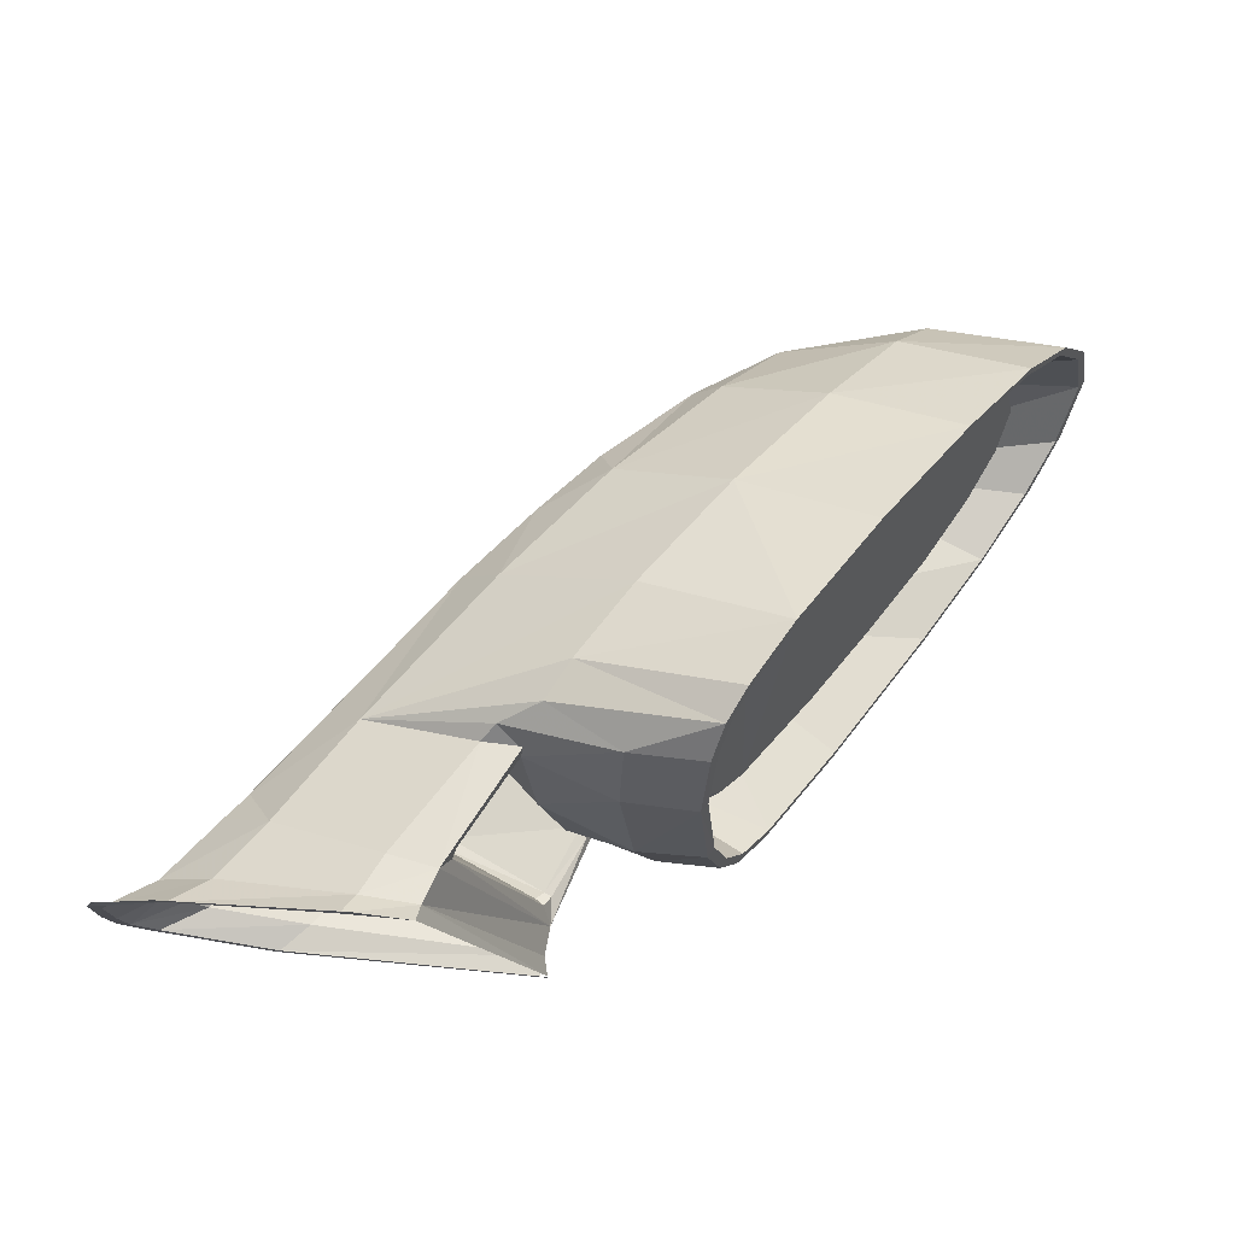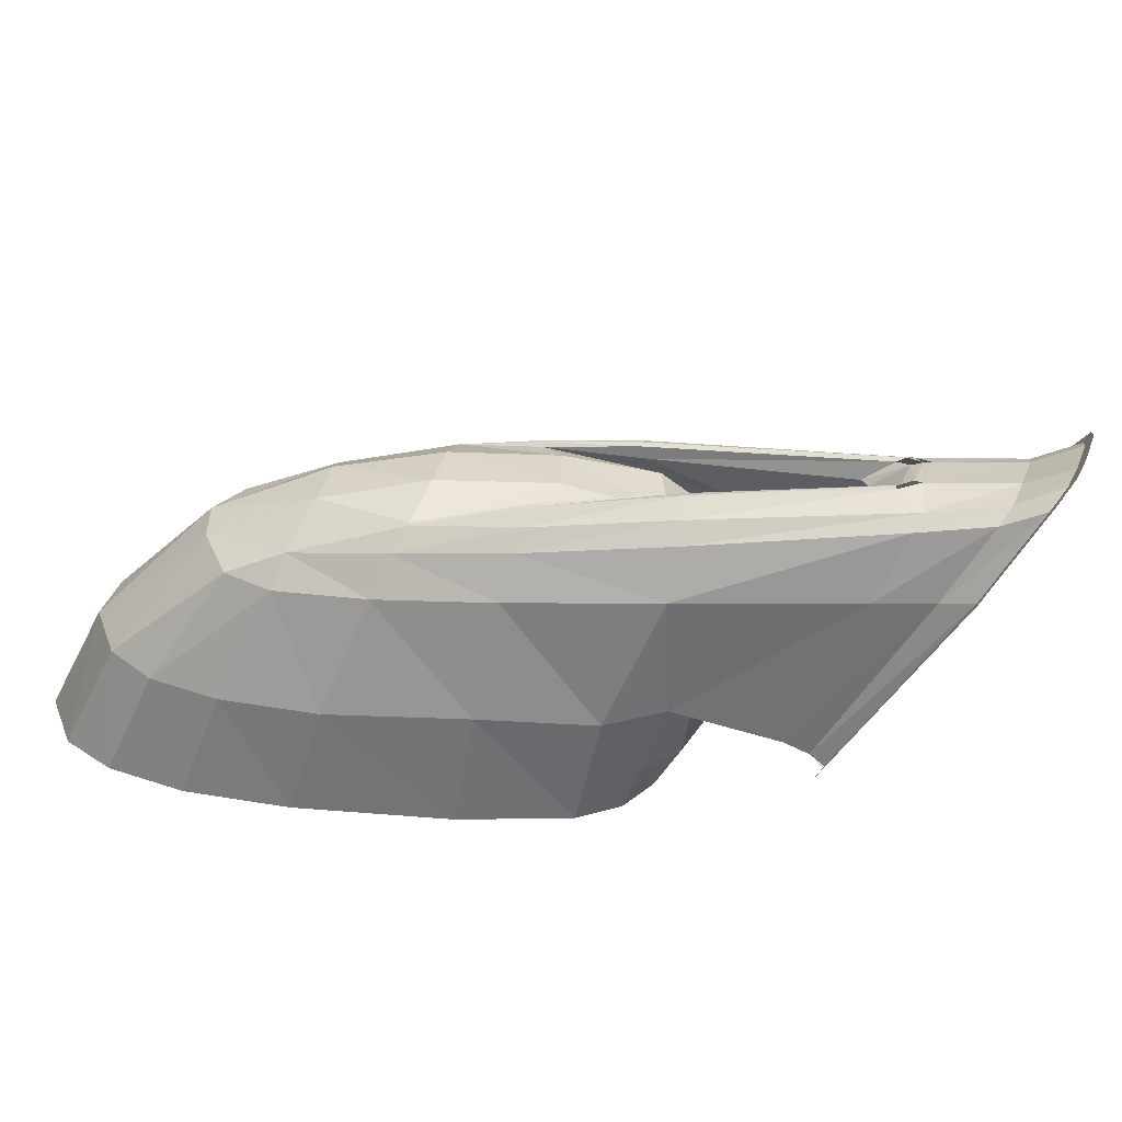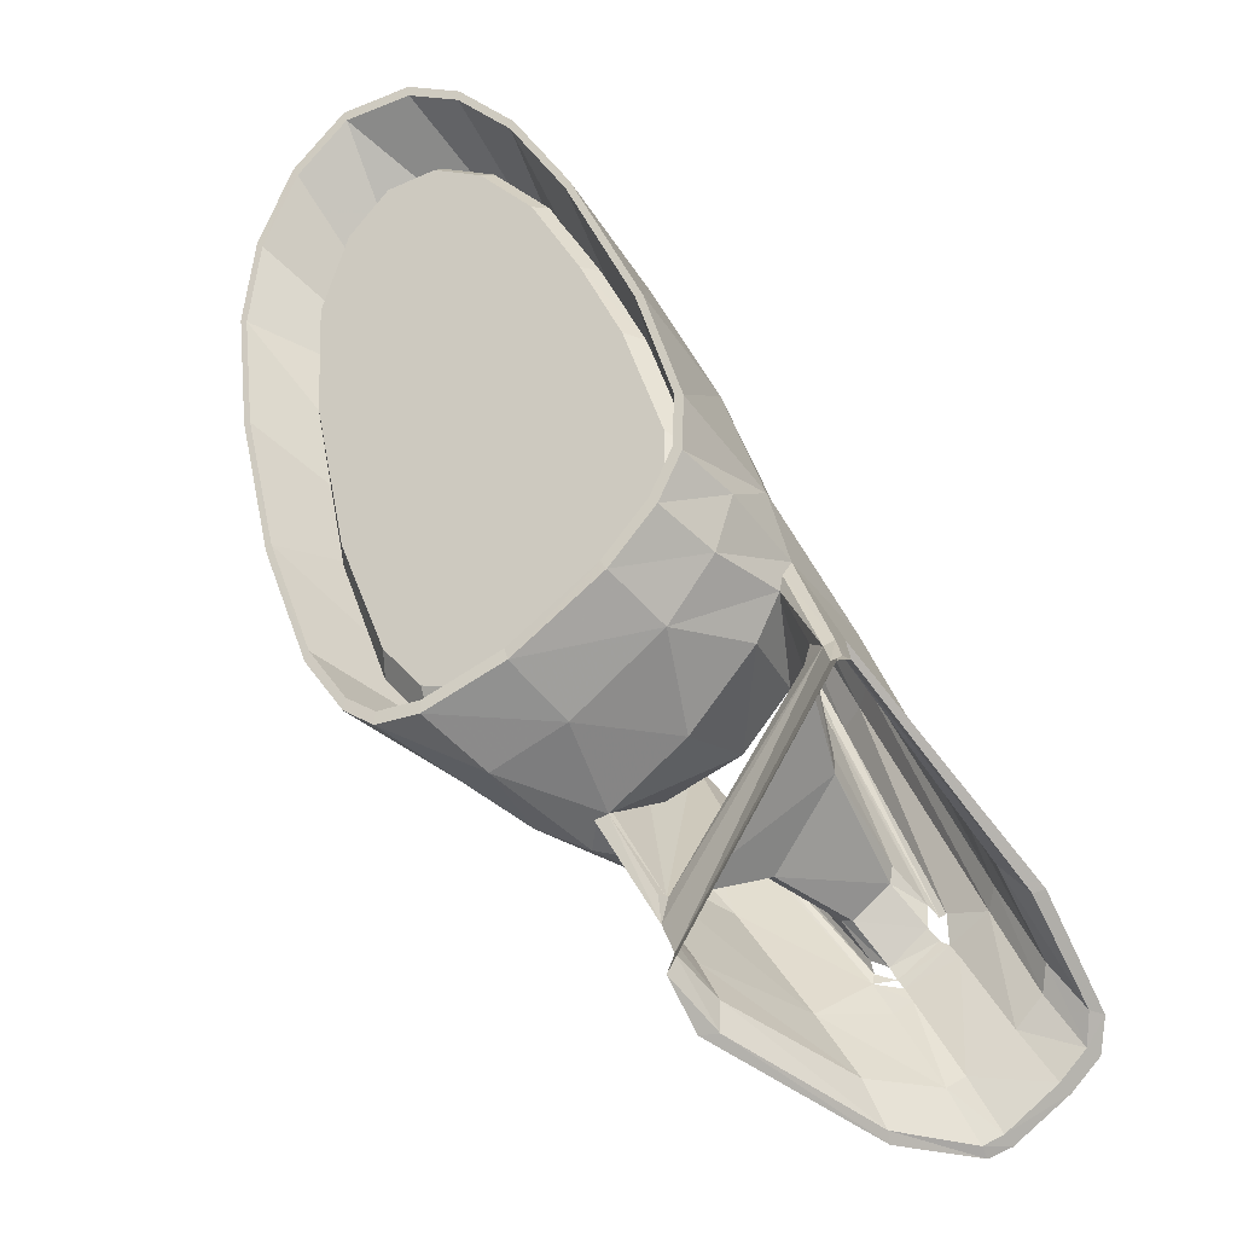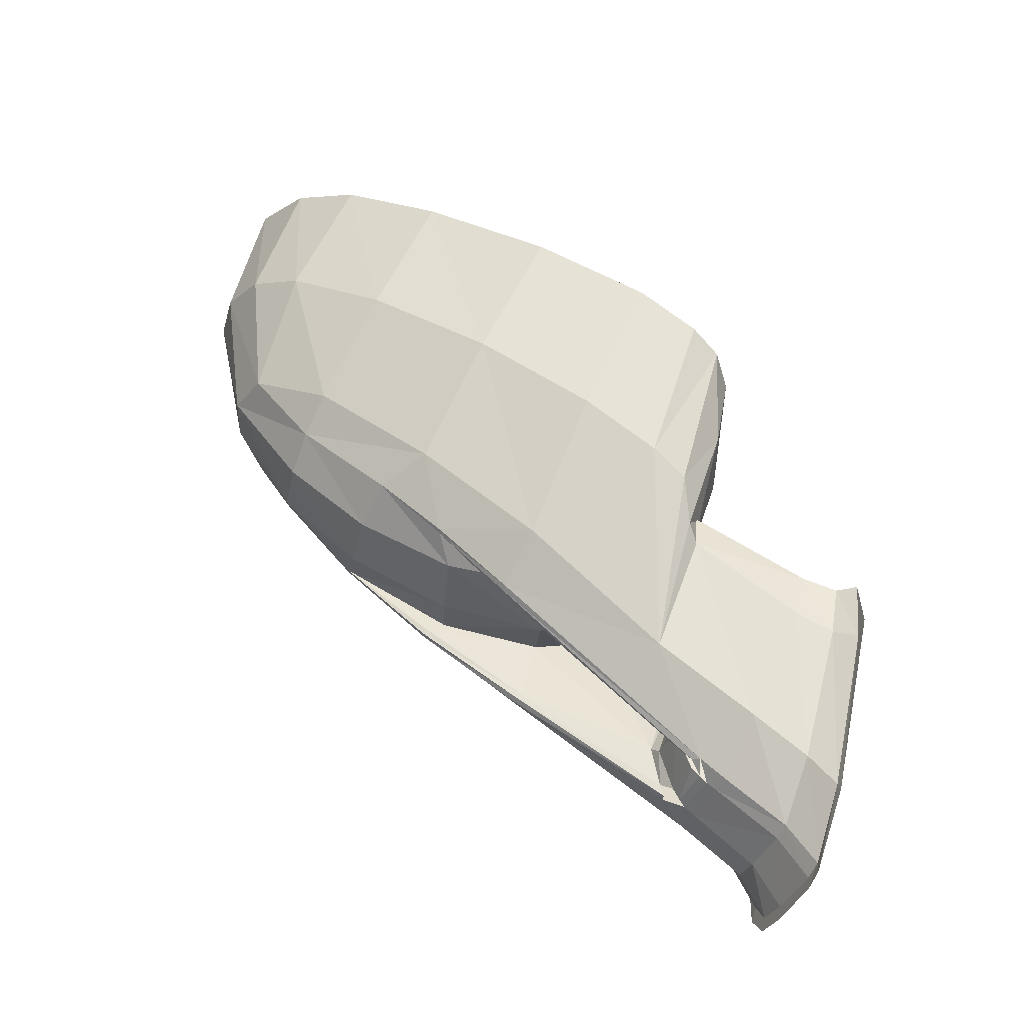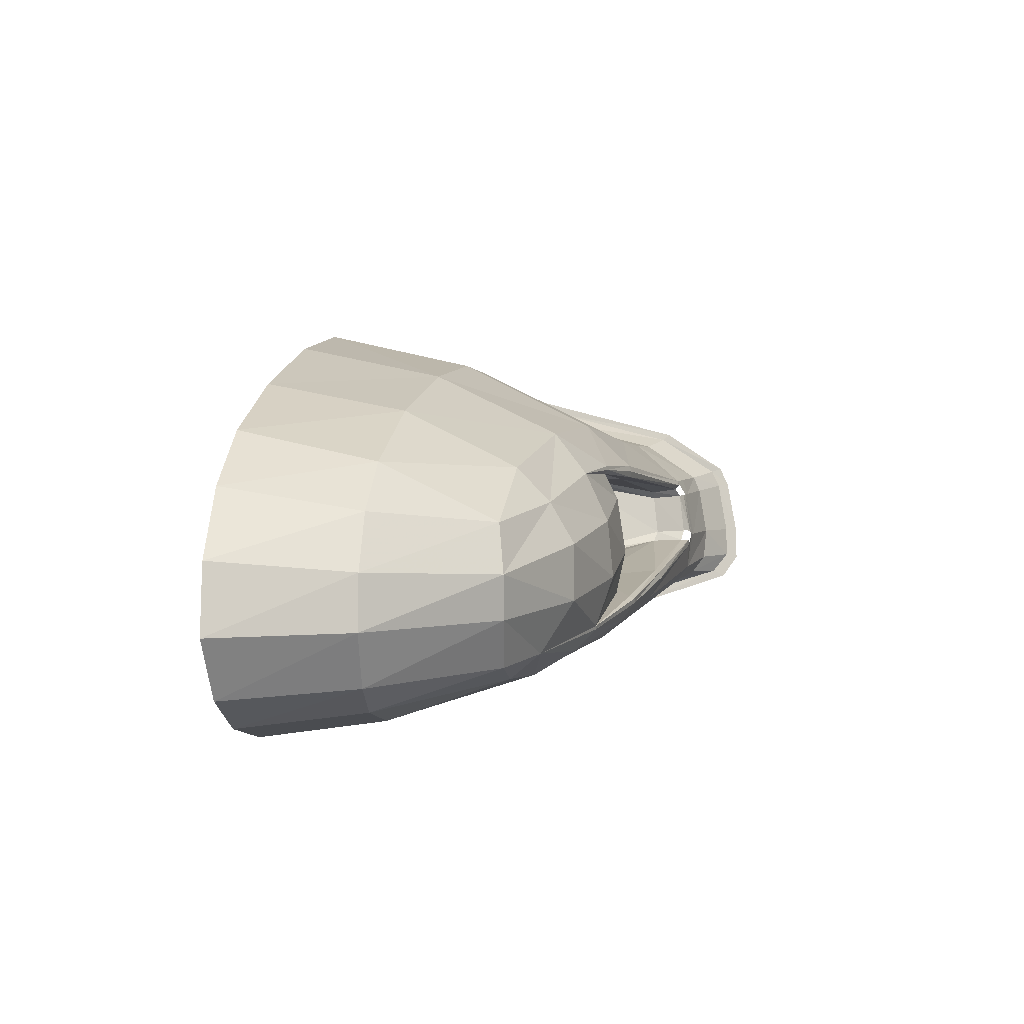
<metadata>
{"format":"obj","ext":"obj","renderer":"f3d","projection":"perspective","resolution":1024,"background":"white","views":[{"elev":52.2,"azim":-173.8,"up":"+Y"},{"elev":-51.4,"azim":58.3,"up":"+Y"},{"elev":-68.2,"azim":-52.5,"up":"+Z"},{"elev":47.7,"azim":94.3,"up":"+Y"},{"elev":11.3,"azim":-20.7,"up":"+Y"}]}
</metadata>
<code>
v 0.05463 0.04867 0.1568
v 0.05553 0.05455 0.1548
v 0.05287 0.04918 0.1577
v 0.05371 0.05464 0.1559
v 0.05559 0.06215 0.1542
v 0.05376 0.0617 0.1553
v 0.0546 0.06437 0.1556
v 0.05285 0.06376 0.1567
v 0.05226 0.06591 0.1595
v 0.05093 0.06502 0.1598
v 0.04777 0.0659 0.1668
v 0.04674 0.06517 0.1667
v 0.04159 0.06362 0.1753
v 0.04234 0.0642 0.1759
v 0.03873 0.06175 0.182
v 0.03814 0.06135 0.1811
v 0.03673 0.05825 0.1856
v 0.03625 0.05807 0.1845
v 0.03608 0.05468 0.1869
v 0.03565 0.05475 0.1857
v 0.03675 0.05139 0.1861
v 0.03627 0.0517 0.1849
v 0.03839 0.04887 0.1836
v 0.03779 0.04936 0.1826
v 0.04113 0.04684 0.1792
v 0.04034 0.04748 0.1785
v 0.04463 0.04584 0.1735
v 0.04363 0.04654 0.1732
v 0.04797 0.0453 0.168
v 0.04682 0.04606 0.168
v 0.05076 0.04638 0.1614
v 0.05236 0.04565 0.1608
v 0.05374 0.04674 0.1584
v 0.05204 0.04738 0.1592
v 0.08557 0.05321 0.144
v 0.08597 0.05206 0.1445
v 0.08286 0.05323 0.146
v 0.08683 0.05214 0.1445
v 0.08635 0.05341 0.144
v 0.08202 0.05644 0.1428
v 0.08136 0.05609 0.143
v 0.07917 0.05592 0.1448
v 0.07662 0.05668 0.1484
v 0.07991 0.0539 0.15
v 0.08013 0.0528 0.1505
v 0.08317 0.05217 0.1465
v 0.08016 0.0497 0.1517
v 0.08323 0.04896 0.1478
v 0.07928 0.04716 0.1525
v 0.08274 0.04688 0.1485
v 0.0783 0.04614 0.1527
v 0.08155 0.0458 0.1489
v 0.07335 0.04486 0.1524
v 0.07554 0.04468 0.149
v 0.06151 0.04426 0.1507
v 0.06165 0.04412 0.1487
v 0.06139 0.04466 0.1484
v 0.06161 0.04368 0.1475
v 0.0772 0.0439 0.1475
v 0.08427 0.0453 0.1473
v 0.08571 0.04651 0.1468
v 0.08605 0.04852 0.146
v 0.0866 0.04623 0.1469
v 0.08696 0.04841 0.146
v 0.0851 0.04485 0.1475
v 0.07754 0.04326 0.1478
v 0.06069 0.04335 0.1477
v 0.06129 0.04487 0.1503
v 0.06706 0.05844 0.1429
v 0.06111 0.04412 0.1474
v 0.06713 0.05902 0.1415
v 0.07129 0.05893 0.1416
v 0.07056 0.05975 0.1413
v 0.07061 0.05835 0.1432
v 0.06945 0.05875 0.1457
v 0.06641 0.05871 0.1451
v 0.04007 0.05427 0.19
v 0.05033 0.05341 0.187
v 0.04068 0.05047 0.1887
v 0.0503 0.0563 0.187
v 0.04046 0.05766 0.189
v 0.05074 0.05918 0.1851
v 0.04164 0.0608 0.1866
v 0.0436 0.0631 0.183
v 0.03321 0.06247 0.1842
v 0.03153 0.05878 0.1876
v 0.03091 0.05457 0.1891
v 0.0319 0.05037 0.1879
v 0.0336 0.04773 0.1852
v 0.04185 0.04816 0.1862
v 0.03625 0.04563 0.1808
v 0.04417 0.04627 0.1823
v 0.03985 0.04429 0.1746
v 0.04769 0.04483 0.1766
v 0.04525 0.0435 0.1652
v 0.05296 0.04411 0.1685
v 0.04909 0.04395 0.1585
v 0.05668 0.0442 0.1612
v 0.05058 0.04523 0.1557
v 0.05425 0.0448 0.1566
v 0.05151 0.0475 0.1538
v 0.05546 0.04688 0.1543
v 0.05223 0.05118 0.1521
v 0.05652 0.05076 0.1524
v 0.05269 0.05766 0.1509
v 0.05728 0.05745 0.1513
v 0.05227 0.06284 0.1508
v 0.05704 0.06232 0.1513
v 0.05161 0.06533 0.1516
v 0.06172 0.06319 0.1536
v 0.06034 0.06444 0.1558
v 0.07245 0.05826 0.1547
v 0.05733 0.06567 0.1605
v 0.06563 0.06121 0.1637
v 0.05255 0.06607 0.1682
v 0.05989 0.06217 0.1716
v 0.04748 0.0651 0.1764
v 0.05402 0.0615 0.1796
v 0.05585 0.05931 0.1808
v 0.06091 0.05983 0.1746
v 0.06195 0.05672 0.1761
v 0.06548 0.05688 0.1696
v 0.0642 0.05884 0.1703
v 0.06724 0.05757 0.1631
v 0.06768 0.05304 0.163
v 0.06615 0.05805 0.1576
v 0.0665 0.0532 0.1577
v 0.06532 0.04919 0.1586
v 0.06088 0.04831 0.155
v 0.0622 0.05367 0.1531
v 0.06291 0.0593 0.1524
v 0.06429 0.06142 0.1531
v 0.06516 0.06031 0.1525
v 0.06276 0.06013 0.1526
v 0.06572 0.05836 0.1467
v 0.06592 0.05789 0.1463
v 0.06173 0.04625 0.1509
v 0.0614 0.04562 0.1519
v 0.05974 0.04595 0.1562
v 0.06186 0.04584 0.152
v 0.06022 0.04629 0.1566
v 0.06767 0.04855 0.1535
v 0.06822 0.04893 0.1527
v 0.06226 0.04641 0.1512
v 0.06633 0.05774 0.1467
v 0.07023 0.05434 0.1509
v 0.07573 0.05068 0.1543
v 0.07583 0.05326 0.1533
v 0.07855 0.05038 0.1532
v 0.07864 0.05305 0.1522
v 0.0793 0.05023 0.1528
v 0.07924 0.05301 0.1516
v 0.07963 0.0499 0.1524
v 0.07964 0.05289 0.1512
v 0.07866 0.05418 0.1517
v 0.06822 0.05838 0.1654
v 0.06433 0.0594 0.1703
v 0.06437 0.05915 0.1703
v 0.06838 0.05796 0.1655
v 0.06832 0.05753 0.1655
v 0.07854 0.05392 0.1522
v 0.07802 0.05373 0.1527
v 0.0679 0.05726 0.1647
v 0.07566 0.05382 0.1537
v 0.07012 0.05494 0.1517
v 0.0662 0.05821 0.147
v 0.06302 0.05921 0.153
v 0.07873 0.04927 0.1539
v 0.07064 0.04802 0.1642
v 0.07135 0.04948 0.1646
v 0.0787 0.0497 0.1538
v 0.07125 0.0499 0.1645
v 0.07791 0.04983 0.1541
v 0.07106 0.04997 0.164
v 0.07519 0.0501 0.1548
v 0.06659 0.04977 0.1633
v 0.06571 0.05005 0.1713
v 0.06606 0.04991 0.1715
v 0.06607 0.04957 0.1715
v 0.06491 0.04845 0.1718
v 0.06349 0.0474 0.1718
v 0.06963 0.04682 0.1638
v 0.06652 0.0453 0.1627
v 0.05944 0.04486 0.158
v 0.05931 0.0455 0.1573
v 0.06064 0.04598 0.1712
v 0.05597 0.04695 0.1778
v 0.05229 0.04837 0.1829
v 0.05083 0.04994 0.1856
v 0.05432 0.04989 0.183
v 0.05686 0.05306 0.1825
v 0.06048 0.04987 0.1776
v 0.06199 0.05303 0.177
v 0.06598 0.05303 0.17
v 0.05717 0.05663 0.1817
v 0.06529 0.05006 0.17
v 0.06045 0.04962 0.1776
v 0.05878 0.04838 0.1779
v 0.03559 0.06502 0.1797
v 0.0358 0.06471 0.1794
v 0.0335 0.06225 0.1837
v 0.04809 0.0596 0.1829
v 0.03188 0.05868 0.187
v 0.03128 0.05462 0.1885
v 0.04891 0.04981 0.1838
v 0.03225 0.05054 0.1872
v 0.03388 0.04801 0.1846
v 0.03643 0.04599 0.1804
v 0.03992 0.04468 0.1744
v 0.05616 0.04825 0.171
v 0.04513 0.04392 0.1654
v 0.04884 0.04436 0.1589
v 0.06137 0.04849 0.1609
v 0.05028 0.04559 0.1562
v 0.05118 0.04779 0.1544
v 0.05188 0.05134 0.1527
v 0.05232 0.0576 0.1516
v 0.06228 0.06317 0.1587
v 0.05191 0.06258 0.1514
v 0.05128 0.06501 0.1522
v 0.05055 0.06665 0.1533
v 0.04831 0.0678 0.1571
v 0.04403 0.06796 0.1646
v 0.04809 0.0674 0.1576
v 0.04398 0.06754 0.1647
v 0.05026 0.06628 0.1539
v 0.05432 0.06318 0.1726
v 0.03942 0.06647 0.1729
v 0.03928 0.06683 0.1731
f 1 2 3
f 4 3 2
f 2 5 4
f 6 4 5
f 5 7 6
f 8 6 7
f 7 9 8
f 10 8 9
f 9 11 10
f 12 10 11
f 12 11 13
f 14 13 11
f 14 15 13
f 16 13 15
f 15 17 16
f 18 16 17
f 17 19 18
f 20 18 19
f 19 21 20
f 22 20 21
f 21 23 22
f 24 22 23
f 23 25 24
f 26 24 25
f 25 27 26
f 28 26 27
f 27 29 28
f 30 28 29
f 30 29 31
f 32 31 29
f 32 33 31
f 34 31 33
f 33 1 34
f 3 34 1
f 35 36 37
f 36 35 38
f 39 38 35
f 40 39 41
f 35 41 39
f 41 35 42
f 37 42 35
f 42 37 43
f 44 43 37
f 44 37 45
f 46 45 37
f 45 46 47
f 48 47 46
f 47 48 49
f 50 49 48
f 49 50 51
f 52 51 50
f 51 52 53
f 54 53 52
f 53 54 55
f 56 55 54
f 56 57 55
f 56 58 57
f 58 56 59
f 54 59 56
f 59 54 60
f 52 60 54
f 60 52 61
f 50 61 52
f 50 48 61
f 62 61 48
f 61 62 63
f 64 63 62
f 38 64 36
f 62 36 64
f 36 62 46
f 48 46 62
f 46 37 36
f 65 66 60
f 59 60 66
f 59 66 58
f 67 58 66
f 60 61 65
f 63 65 61
f 68 55 57
f 57 69 68
f 57 70 69
f 71 69 70
f 71 72 69
f 72 71 73
f 73 40 72
f 41 72 40
f 72 41 74
f 42 74 41
f 74 42 75
f 43 75 42
f 75 76 74
f 69 74 76
f 74 69 72
f 76 68 69
f 77 78 79
f 78 77 80
f 81 80 77
f 80 81 82
f 83 82 81
f 83 84 82
f 83 85 84
f 85 83 86
f 81 86 83
f 86 81 87
f 77 87 81
f 87 77 88
f 79 88 77
f 88 79 89
f 90 89 79
f 89 90 91
f 92 91 90
f 91 92 93
f 94 93 92
f 93 94 95
f 96 95 94
f 95 96 97
f 98 97 96
f 97 98 99
f 100 99 98
f 99 100 101
f 102 101 100
f 101 102 103
f 104 103 102
f 103 104 105
f 106 105 104
f 105 106 107
f 108 107 106
f 107 108 109
f 110 109 108
f 110 111 109
f 112 111 110
f 111 112 113
f 114 113 112
f 113 114 115
f 116 115 114
f 115 116 117
f 118 117 116
f 117 118 84
f 82 84 118
f 118 119 82
f 118 116 119
f 120 119 116
f 120 121 119
f 121 120 122
f 123 122 120
f 124 122 123
f 124 125 122
f 124 126 125
f 127 125 126
f 127 128 125
f 128 127 129
f 130 129 127
f 129 130 104
f 130 106 104
f 130 131 106
f 130 127 131
f 126 131 127
f 106 131 108
f 132 108 131
f 132 110 108
f 110 132 112
f 133 112 132
f 112 133 43
f 75 43 133
f 75 133 76
f 134 76 133
f 134 131 76
f 135 76 131
f 76 135 136
f 76 136 68
f 137 68 136
f 137 138 68
f 138 139 68
f 138 140 139
f 141 139 140
f 140 142 141
f 142 140 143
f 144 143 140
f 144 145 143
f 144 137 145
f 136 145 137
f 146 143 145
f 143 146 147
f 148 147 146
f 147 148 149
f 150 149 148
f 149 150 151
f 152 151 150
f 151 152 153
f 154 153 152
f 153 154 47
f 45 47 154
f 154 155 45
f 44 45 155
f 43 44 155
f 112 43 155
f 156 112 155
f 156 114 112
f 156 157 114
f 157 156 158
f 159 158 156
f 159 160 158
f 159 161 160
f 161 159 155
f 156 155 159
f 161 155 152
f 162 160 161
f 160 162 163
f 164 163 162
f 164 165 163
f 164 148 165
f 148 164 150
f 162 150 164
f 146 165 148
f 146 145 165
f 166 165 145
f 165 166 163
f 166 123 163
f 167 123 166
f 167 166 131
f 135 131 166
f 163 123 160
f 158 160 123
f 158 123 120
f 158 120 157
f 157 120 116
f 116 114 157
f 47 49 153
f 49 168 153
f 169 168 49
f 170 168 169
f 168 170 171
f 172 171 170
f 171 172 173
f 174 173 172
f 173 174 175
f 175 174 176
f 176 174 177
f 177 174 178
f 172 178 174
f 178 172 179
f 170 179 172
f 179 170 180
f 169 180 170
f 180 169 181
f 182 181 169
f 182 183 181
f 182 51 183
f 51 182 49
f 169 49 182
f 53 183 51
f 183 53 184
f 55 184 53
f 184 55 185
f 68 185 55
f 185 68 139
f 184 98 183
f 98 184 100
f 100 184 102
f 139 102 184
f 102 139 104
f 129 104 139
f 128 129 139
f 183 98 186
f 96 186 98
f 186 96 187
f 94 187 96
f 187 94 188
f 92 188 94
f 92 90 188
f 189 188 90
f 189 190 188
f 189 78 190
f 189 79 78
f 189 90 79
f 191 190 78
f 190 191 192
f 193 192 191
f 193 194 192
f 193 121 194
f 121 193 195
f 191 195 193
f 195 191 80
f 78 80 191
f 195 80 119
f 82 119 80
f 195 119 121
f 122 194 121
f 194 122 125
f 194 125 196
f 176 196 125
f 176 125 128
f 176 128 175
f 142 175 128
f 142 143 175
f 147 175 143
f 175 147 173
f 149 173 147
f 128 141 142
f 196 192 194
f 192 197 190
f 192 178 197
f 178 192 177
f 192 176 177
f 179 197 178
f 180 197 179
f 197 180 198
f 181 198 180
f 181 186 198
f 186 181 183
f 187 198 186
f 198 187 190
f 188 190 187
f 198 190 197
f 132 134 133
f 84 199 117
f 199 84 85
f 199 85 200
f 201 200 85
f 201 202 200
f 202 201 203
f 203 201 86
f 85 86 201
f 86 87 203
f 204 203 87
f 203 204 202
f 205 202 204
f 205 204 206
f 206 204 88
f 87 88 204
f 88 89 206
f 207 206 89
f 205 206 207
f 207 208 205
f 208 207 91
f 89 91 207
f 91 93 208
f 209 208 93
f 210 208 209
f 210 205 208
f 210 209 211
f 211 209 95
f 93 95 209
f 95 97 211
f 212 211 97
f 211 212 210
f 213 210 212
f 213 212 214
f 212 97 214
f 99 214 97
f 99 101 214
f 215 214 101
f 213 214 215
f 213 215 216
f 216 215 103
f 101 103 215
f 103 105 216
f 217 216 105
f 213 216 217
f 213 217 218
f 219 218 217
f 218 219 220
f 220 219 109
f 107 109 219
f 219 217 107
f 105 107 217
f 109 221 220
f 221 109 111
f 221 111 222
f 113 222 111
f 113 115 222
f 223 222 115
f 222 223 224
f 225 224 223
f 218 224 225
f 218 226 224
f 218 220 226
f 226 220 221
f 221 222 226
f 224 226 222
f 218 225 227
f 227 225 228
f 228 225 229
f 223 229 225
f 223 115 229
f 117 229 115
f 229 117 199
f 229 199 228
f 200 228 199
f 227 228 200
f 227 200 202
f 20 22 18
f 22 24 18
f 24 16 18
f 26 16 24
f 13 16 26
f 12 13 26
f 28 12 26
f 30 12 28
f 31 12 30
f 10 12 31
f 34 10 31
f 8 10 34
f 4 8 34
f 6 8 4
f 3 4 34

</code>
